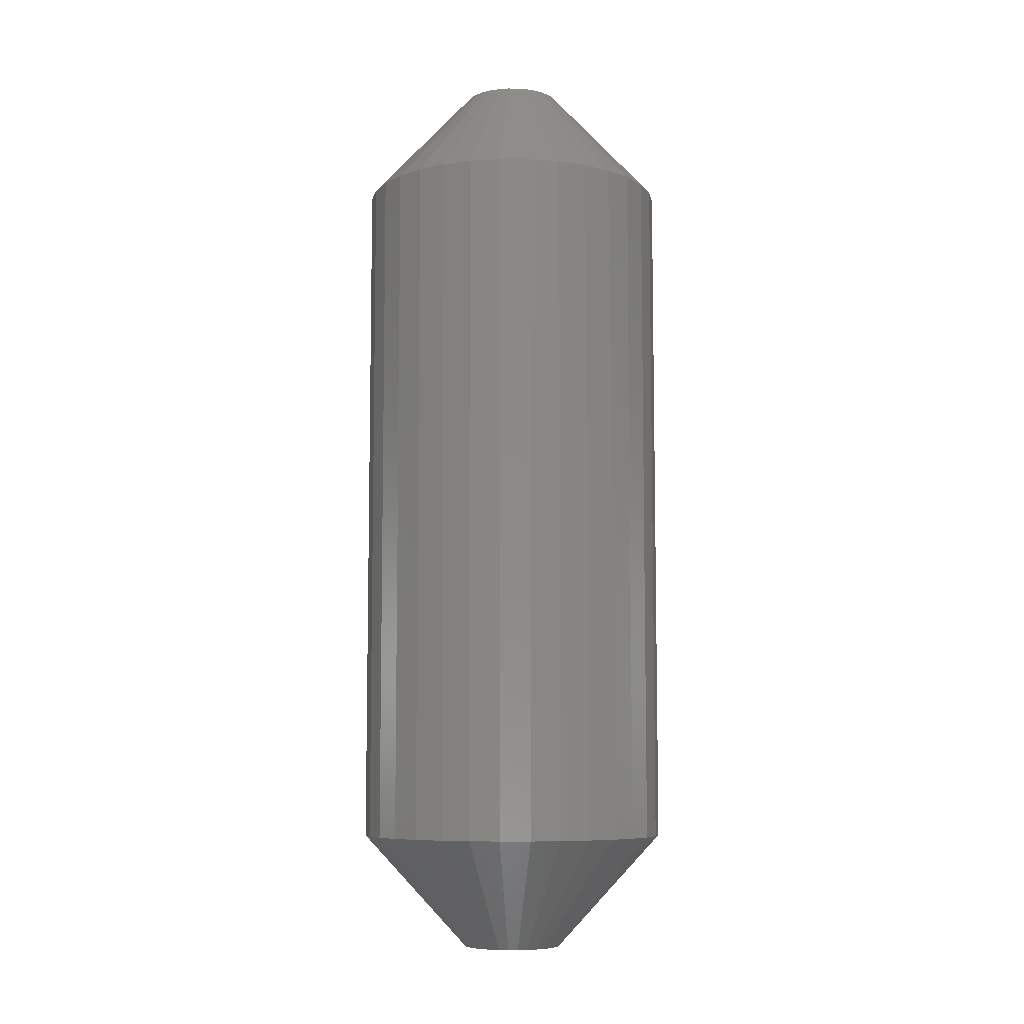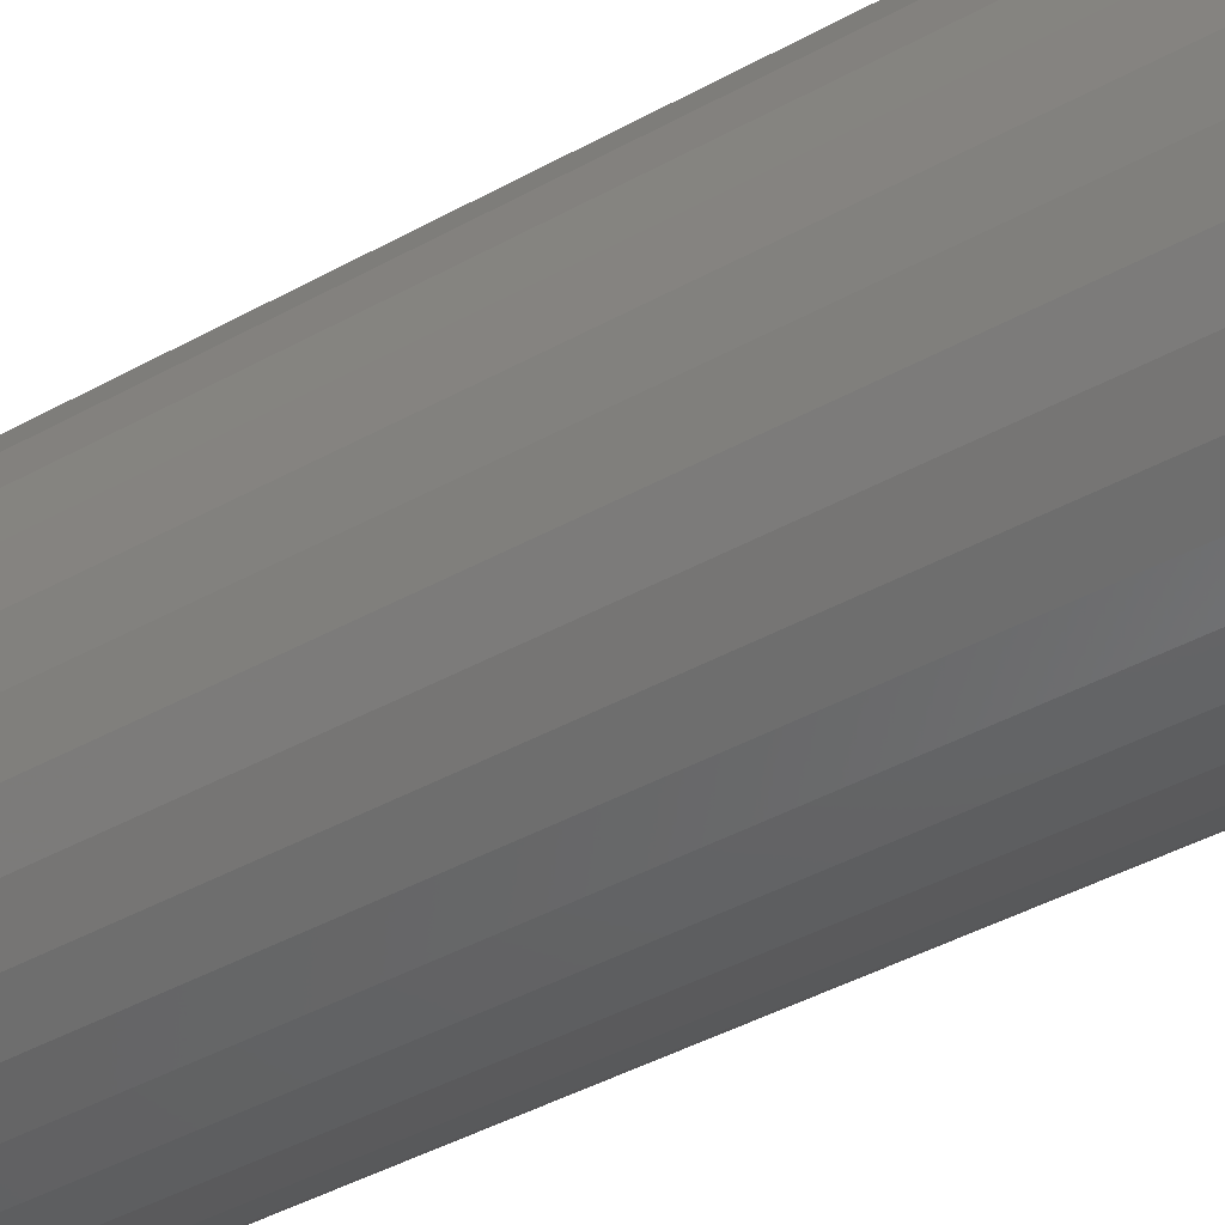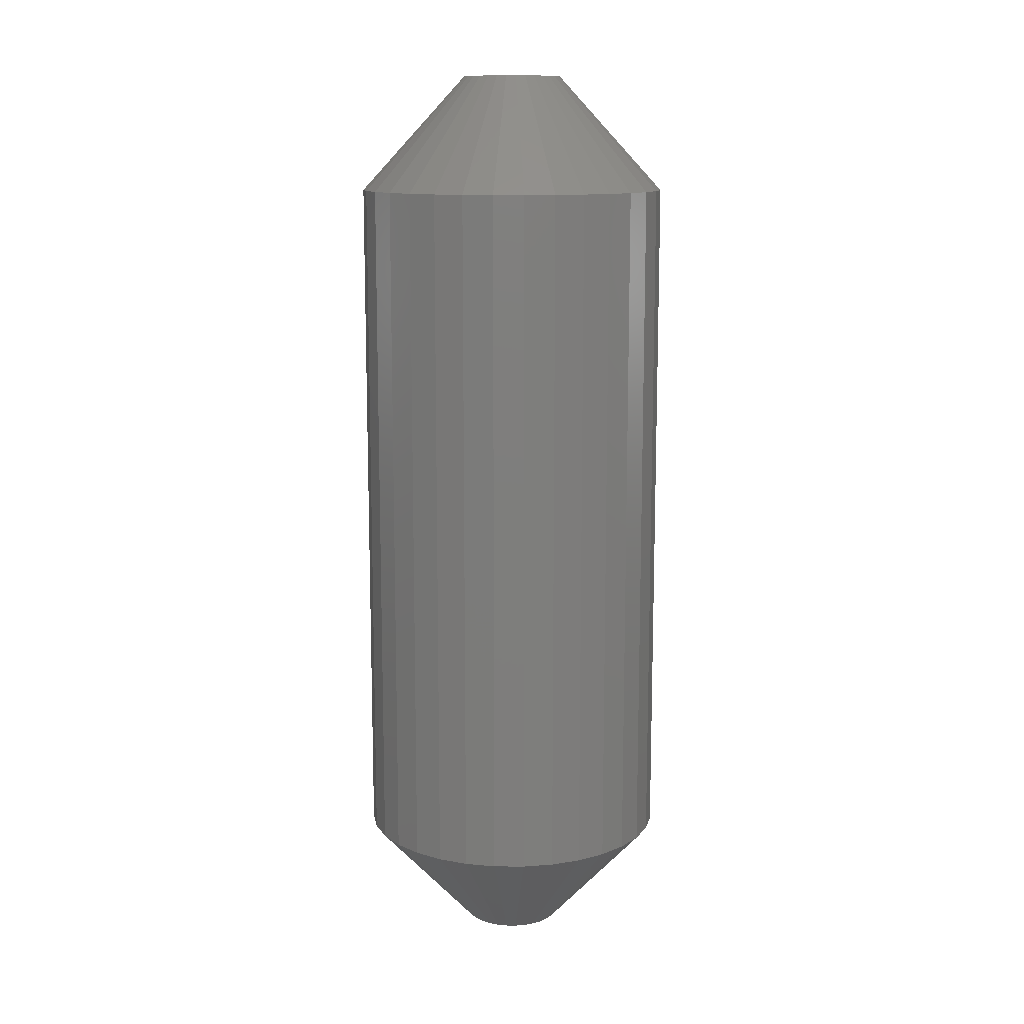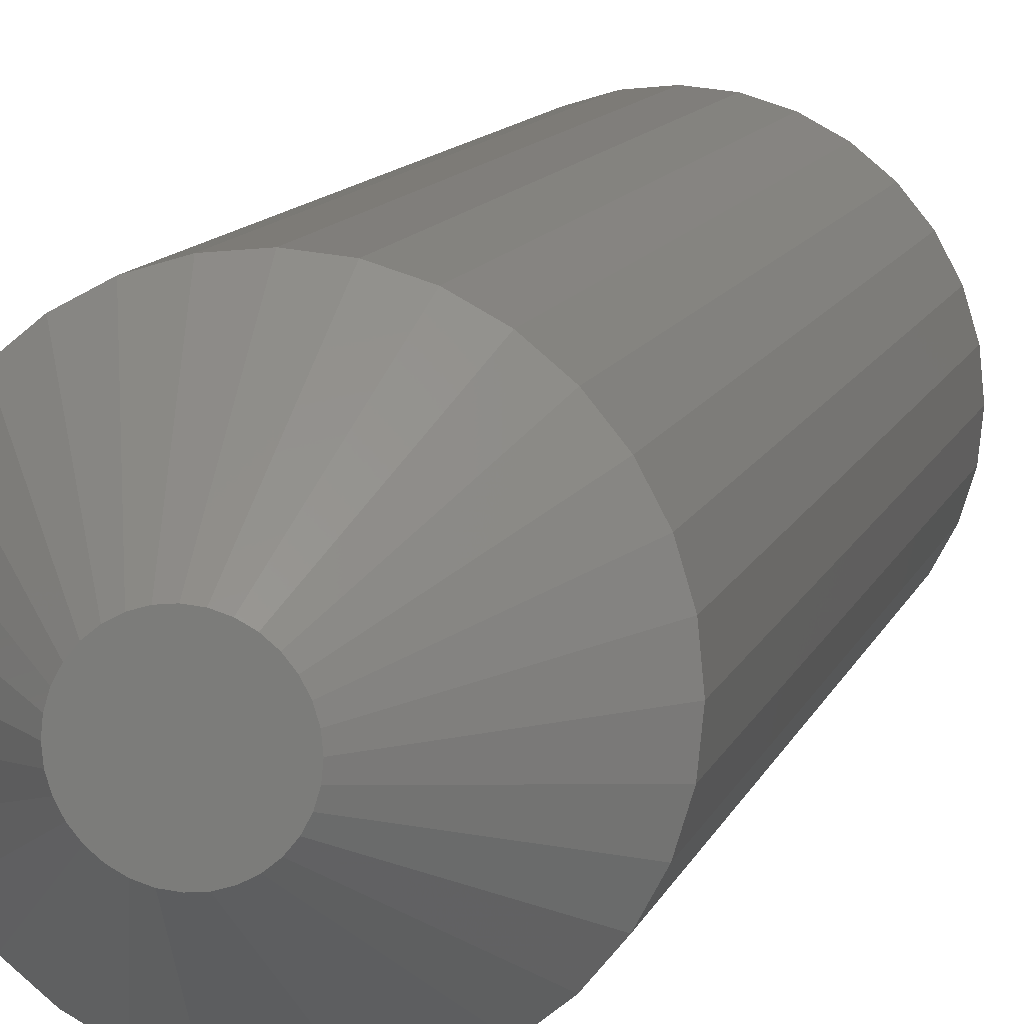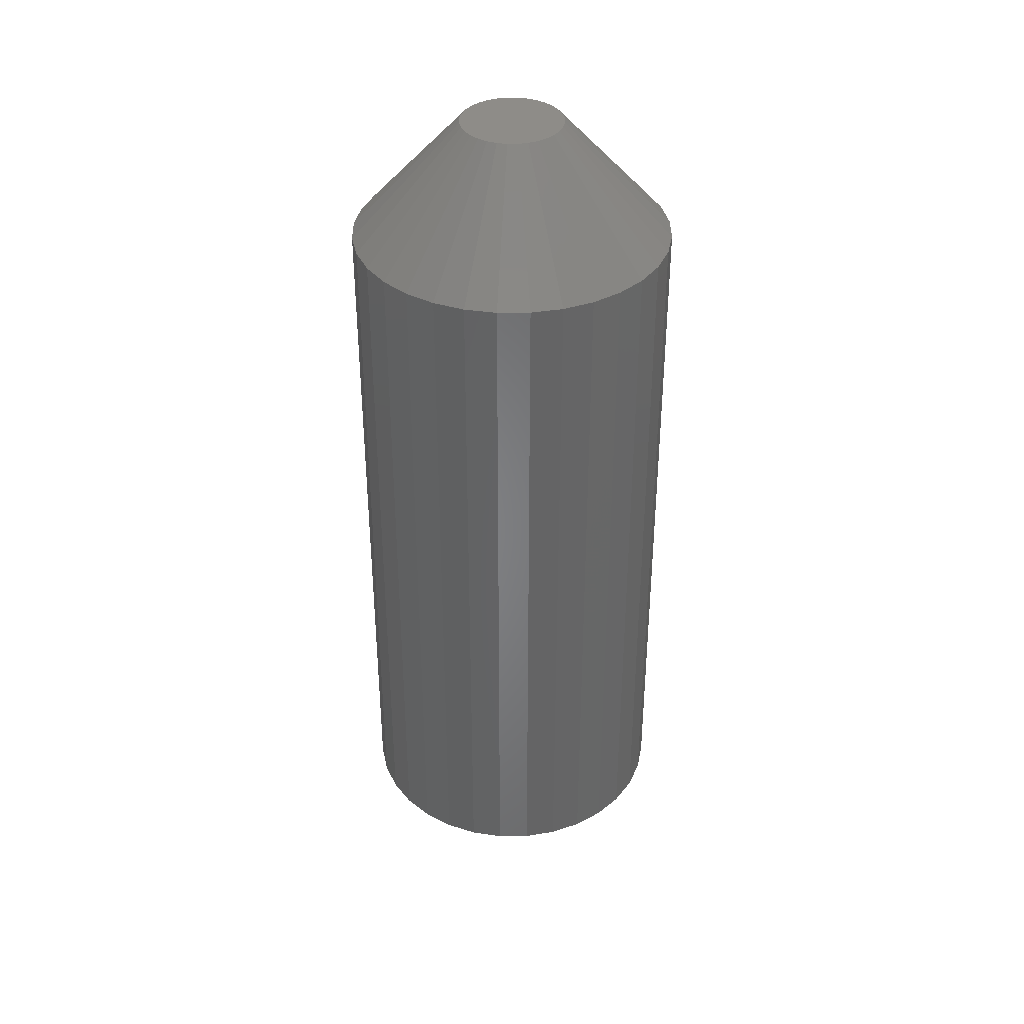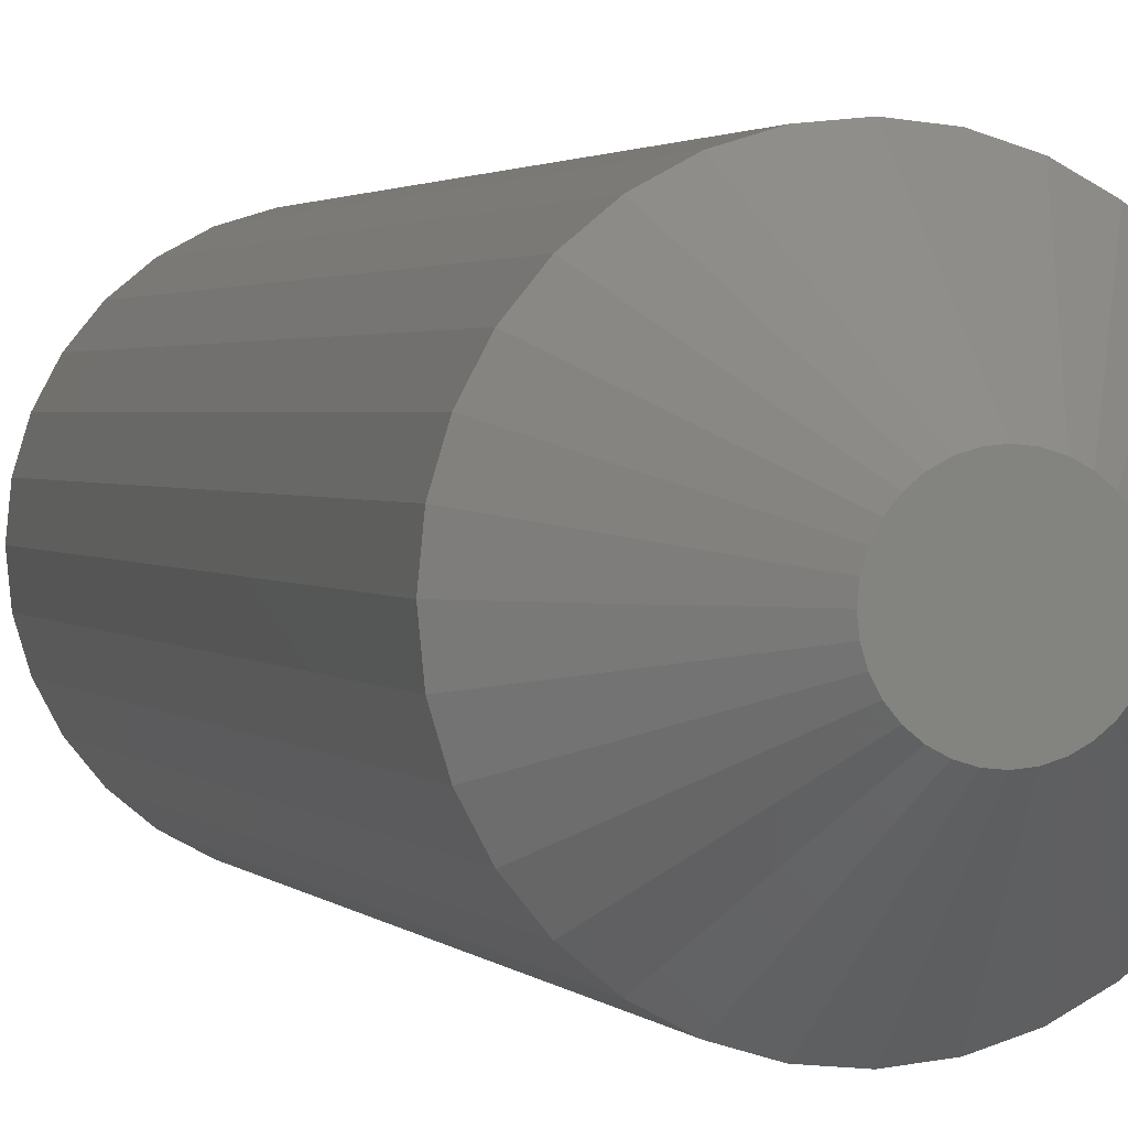
<metadata>
{"format":"stl","ext":"stl","renderer":"f3d","projection":"perspective","resolution":1024,"background":"white","views":[{"elev":-7.5,"azim":-6.8,"up":"+Y"},{"elev":-40.5,"azim":124.6,"up":"+Z"},{"elev":12.1,"azim":164.3,"up":"+Y"},{"elev":10.2,"azim":13.9,"up":"+Z"},{"elev":37.5,"azim":-118.7,"up":"+Y"},{"elev":1.7,"azim":162.9,"up":"+Z"}]}
</metadata>
<code>
# stl→obj: 128 verts, 252 faces
v 0.1276 -0.09375 -4.641e-17
v 0.1276 -0.6562 -4.641e-17
v 0.1252 -0.09375 -0.02464
v 0.1252 -0.6562 -0.02464
v 0.118 -0.09375 -0.04834
v 0.118 -0.6562 -0.04834
v 0.1063 -0.09375 -0.07018
v 0.1063 -0.6562 -0.07018
v 0.09063 -0.09375 -0.08932
v 0.09063 -0.6562 -0.08932
v 0.07149 -0.09375 -0.105
v 0.07149 -0.6562 -0.105
v 0.04965 -0.09375 -0.1167
v 0.04965 -0.6562 -0.1167
v 0.02596 -0.09375 -0.1239
v 0.02596 -0.6562 -0.1239
v 0.001316 -0.09375 -0.1263
v 0.001316 -0.6562 -0.1263
v -0.02333 -0.09375 -0.1239
v -0.02333 -0.6562 -0.1239
v -0.04702 -0.09375 -0.1167
v -0.04702 -0.6562 -0.1167
v -0.06886 -0.09375 -0.105
v -0.06886 -0.6562 -0.105
v -0.088 -0.09375 -0.08932
v -0.088 -0.6562 -0.08932
v -0.1037 -0.09375 -0.07018
v -0.1037 -0.6562 -0.07018
v -0.1154 -0.09375 -0.04834
v -0.1154 -0.6562 -0.04834
v -0.1226 -0.09375 -0.02464
v -0.1226 -0.6562 -0.02464
v -0.125 -0.09375 1.547e-17
v -0.125 -0.6562 1.547e-17
v -0.1226 -0.09375 0.02464
v -0.1226 -0.6562 0.02464
v -0.1154 -0.09375 0.04834
v -0.1154 -0.6562 0.04834
v -0.1037 -0.09375 0.07018
v -0.1037 -0.6562 0.07018
v -0.088 -0.09375 0.08932
v -0.088 -0.6562 0.08932
v -0.06886 -0.09375 0.105
v -0.06886 -0.6562 0.105
v -0.04702 -0.09375 0.1167
v -0.04702 -0.6562 0.1167
v -0.02333 -0.09375 0.1239
v -0.02333 -0.6562 0.1239
v 0.001316 -0.09375 0.1263
v 0.001316 -0.6562 0.1263
v 0.02596 -0.09375 0.1239
v 0.02596 -0.6562 0.1239
v 0.04965 -0.09375 0.1167
v 0.04965 -0.6562 0.1167
v 0.07149 -0.09375 0.105
v 0.07149 -0.6562 0.105
v 0.09063 -0.09375 0.08932
v 0.09063 -0.6562 0.08932
v 0.1063 -0.09375 0.07018
v 0.1063 -0.6562 0.07018
v 0.118 -0.09375 0.04834
v 0.118 -0.6562 0.04834
v 0.1252 -0.09375 0.02464
v 0.1252 -0.6562 0.02464
v 0.001316 -0.75 0.04038
v -0.006561 -0.75 0.0396
v -0.01414 -0.75 0.0373
v 0.009193 -0.75 0.0396
v 0.01677 -0.75 0.0373
v -0.02112 -0.75 0.03357
v 0.02375 -0.75 0.03357
v -0.02724 -0.75 0.02855
v 0.02987 -0.75 0.02855
v -0.03226 -0.75 0.02243
v 0.03489 -0.75 0.02243
v -0.03599 -0.75 0.01545
v 0.03862 -0.75 0.01545
v -0.03829 -0.75 0.007878
v 0.04092 -0.75 0.007877
v 0.04092 -0.75 -0.007877
v -0.03599 -0.75 -0.01545
v 0.03862 -0.75 -0.01545
v -0.03226 -0.75 -0.02243
v 0.03489 -0.75 -0.02243
v -0.02724 -0.75 -0.02855
v 0.02987 -0.75 -0.02855
v -0.02112 -0.75 -0.03357
v 0.02375 -0.75 -0.03357
v -0.01414 -0.75 -0.0373
v 0.01677 -0.75 -0.0373
v -0.006562 -0.75 -0.0396
v 0.001316 -0.75 -0.04038
v 0.009193 -0.75 -0.0396
v 0.04169 -0.75 -3.193e-17
v -0.03906 -0.75 4.716e-07
v -0.03829 -0.75 -0.007877
v -0.01414 6.154e-18 0.0373
v -0.006561 6.575e-18 0.0396
v 0.001316 7.012e-18 0.04038
v 0.009193 7.449e-18 0.0396
v 0.01677 7.87e-18 0.0373
v -0.02112 5.767e-18 0.03357
v 0.02375 8.257e-18 0.03357
v -0.02724 5.427e-18 0.02855
v 0.02987 8.597e-18 0.02855
v -0.03226 5.148e-18 0.02243
v 0.03489 8.876e-18 0.02243
v -0.03599 4.941e-18 0.01545
v 0.03862 9.083e-18 0.01545
v -0.03829 4.814e-18 0.007878
v 0.04092 9.21e-18 0.007877
v 0.03862 9.083e-18 -0.01545
v -0.03599 4.941e-18 -0.01545
v 0.04092 9.21e-18 -0.007877
v -0.03226 5.148e-18 -0.02243
v 0.03489 8.876e-18 -0.02243
v -0.02724 5.427e-18 -0.02855
v 0.02987 8.597e-18 -0.02855
v -0.02112 5.767e-18 -0.03357
v 0.02375 8.257e-18 -0.03357
v -0.01414 6.154e-18 -0.0373
v 0.01677 7.87e-18 -0.0373
v -0.006562 6.575e-18 -0.0396
v 0.001316 7.012e-18 -0.04038
v 0.009193 7.449e-18 -0.0396
v -0.03829 4.814e-18 -0.007877
v -0.03906 4.77e-18 4.716e-07
v 0.04169 9.253e-18 -3.039e-17
f 1 2 3
f 3 2 4
f 3 4 5
f 5 4 6
f 5 6 7
f 7 6 8
f 7 8 9
f 9 8 10
f 9 10 11
f 11 10 12
f 11 12 13
f 13 12 14
f 13 14 15
f 15 14 16
f 15 16 17
f 17 16 18
f 17 18 19
f 19 18 20
f 19 20 21
f 21 20 22
f 21 22 23
f 23 22 24
f 23 24 25
f 25 24 26
f 25 26 27
f 27 26 28
f 27 28 29
f 29 28 30
f 29 30 31
f 31 30 32
f 31 32 33
f 33 32 34
f 33 34 35
f 35 34 36
f 35 36 37
f 37 36 38
f 37 38 39
f 39 38 40
f 39 40 41
f 41 40 42
f 41 42 43
f 43 42 44
f 43 44 45
f 45 44 46
f 45 46 47
f 47 46 48
f 47 48 49
f 49 48 50
f 49 50 51
f 51 50 52
f 51 52 53
f 53 52 54
f 53 54 55
f 55 54 56
f 55 56 57
f 57 56 58
f 57 58 59
f 59 58 60
f 59 60 61
f 61 60 62
f 61 62 63
f 63 62 64
f 63 64 1
f 1 64 2
f 65 66 67
f 68 65 67
f 68 67 69
f 69 67 70
f 69 70 71
f 71 70 72
f 71 72 73
f 73 72 74
f 73 74 75
f 75 74 76
f 75 76 77
f 77 76 78
f 77 78 79
f 80 81 82
f 82 81 83
f 82 83 84
f 84 83 85
f 84 85 86
f 86 85 87
f 86 87 88
f 88 87 89
f 88 89 90
f 90 89 91
f 90 91 92
f 90 92 93
f 79 78 94
f 94 78 95
f 94 95 80
f 80 95 96
f 80 96 81
f 94 80 2
f 80 4 2
f 34 32 95
f 32 96 95
f 32 30 81
f 96 32 81
f 28 26 83
f 83 30 28
f 81 30 83
f 24 22 89
f 87 24 89
f 87 85 24
f 20 18 91
f 91 22 20
f 89 22 91
f 16 14 90
f 93 16 90
f 93 92 16
f 12 10 88
f 88 14 12
f 90 14 88
f 8 6 82
f 84 8 82
f 84 86 8
f 80 6 4
f 82 6 80
f 85 83 26
f 26 24 85
f 92 91 18
f 18 16 92
f 86 88 10
f 10 8 86
f 95 78 34
f 78 36 34
f 2 64 94
f 64 79 94
f 64 62 77
f 79 64 77
f 60 58 75
f 75 62 60
f 77 62 75
f 56 54 69
f 71 56 69
f 71 73 56
f 52 50 68
f 68 54 52
f 69 54 68
f 48 46 67
f 66 48 67
f 66 65 48
f 44 42 70
f 70 46 44
f 67 46 70
f 40 38 76
f 74 40 76
f 74 72 40
f 78 38 36
f 76 38 78
f 73 75 58
f 58 56 73
f 65 68 50
f 50 48 65
f 72 70 42
f 42 40 72
f 97 98 99
f 97 99 100
f 101 97 100
f 102 97 101
f 103 102 101
f 104 102 103
f 105 104 103
f 106 104 105
f 107 106 105
f 108 106 107
f 109 108 107
f 110 108 109
f 111 110 109
f 112 113 114
f 115 113 112
f 116 115 112
f 117 115 116
f 118 117 116
f 119 117 118
f 120 119 118
f 121 119 120
f 122 121 120
f 123 121 122
f 124 123 122
f 125 124 122
f 113 126 114
f 114 126 127
f 114 127 128
f 128 127 110
f 128 110 111
f 127 31 33
f 127 126 31
f 1 114 128
f 1 3 114
f 113 29 31
f 113 31 126
f 115 25 27
f 27 29 115
f 115 29 113
f 121 21 23
f 121 23 119
f 23 117 119
f 123 17 19
f 19 21 123
f 123 21 121
f 122 13 15
f 122 15 125
f 15 124 125
f 120 9 11
f 11 13 120
f 120 13 122
f 112 5 7
f 112 7 116
f 7 118 116
f 3 5 114
f 114 5 112
f 25 115 117
f 117 23 25
f 17 123 124
f 124 15 17
f 9 120 118
f 118 7 9
f 128 63 1
f 128 111 63
f 33 110 127
f 33 35 110
f 109 61 63
f 109 63 111
f 107 57 59
f 59 61 107
f 107 61 109
f 101 53 55
f 101 55 103
f 55 105 103
f 100 49 51
f 51 53 100
f 100 53 101
f 97 45 47
f 97 47 98
f 47 99 98
f 102 41 43
f 43 45 102
f 102 45 97
f 108 37 39
f 108 39 106
f 39 104 106
f 35 37 110
f 110 37 108
f 57 107 105
f 105 55 57
f 49 100 99
f 99 47 49
f 41 102 104
f 104 39 41

</code>
